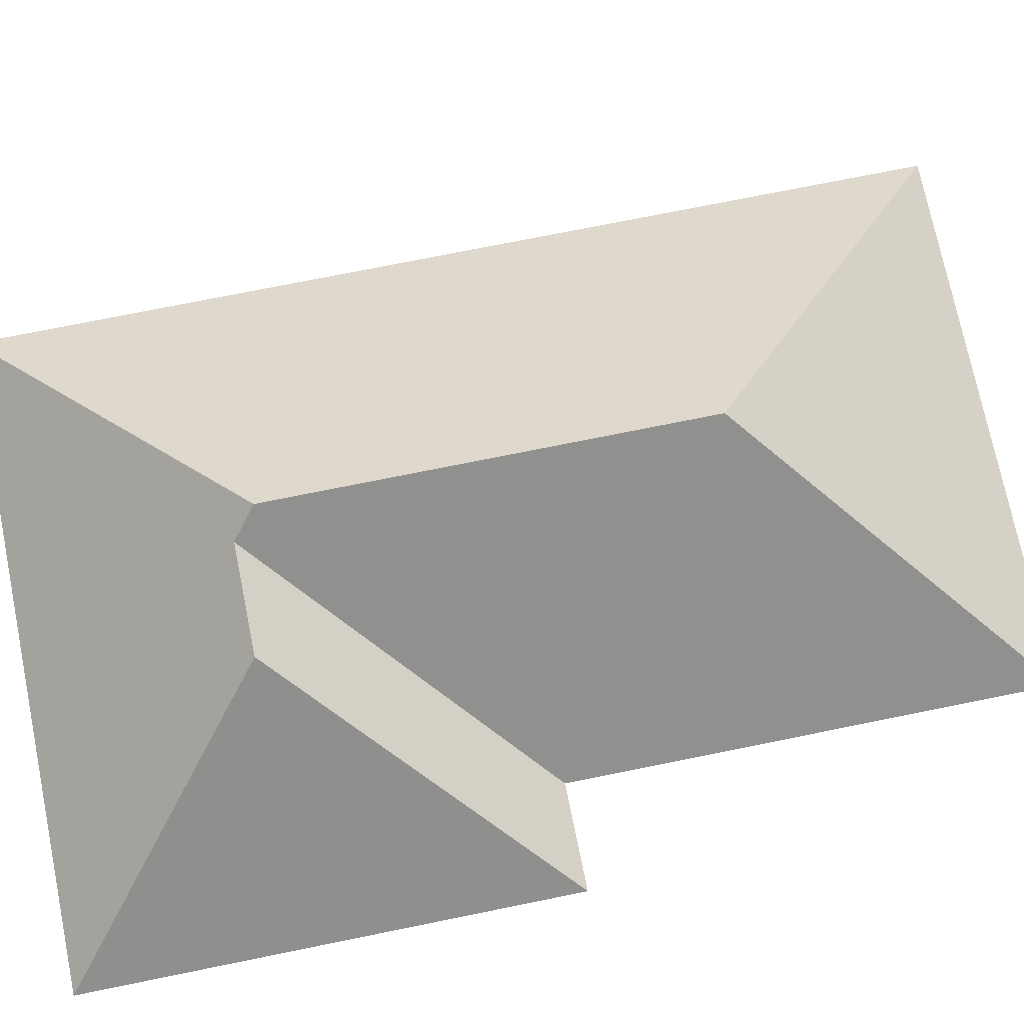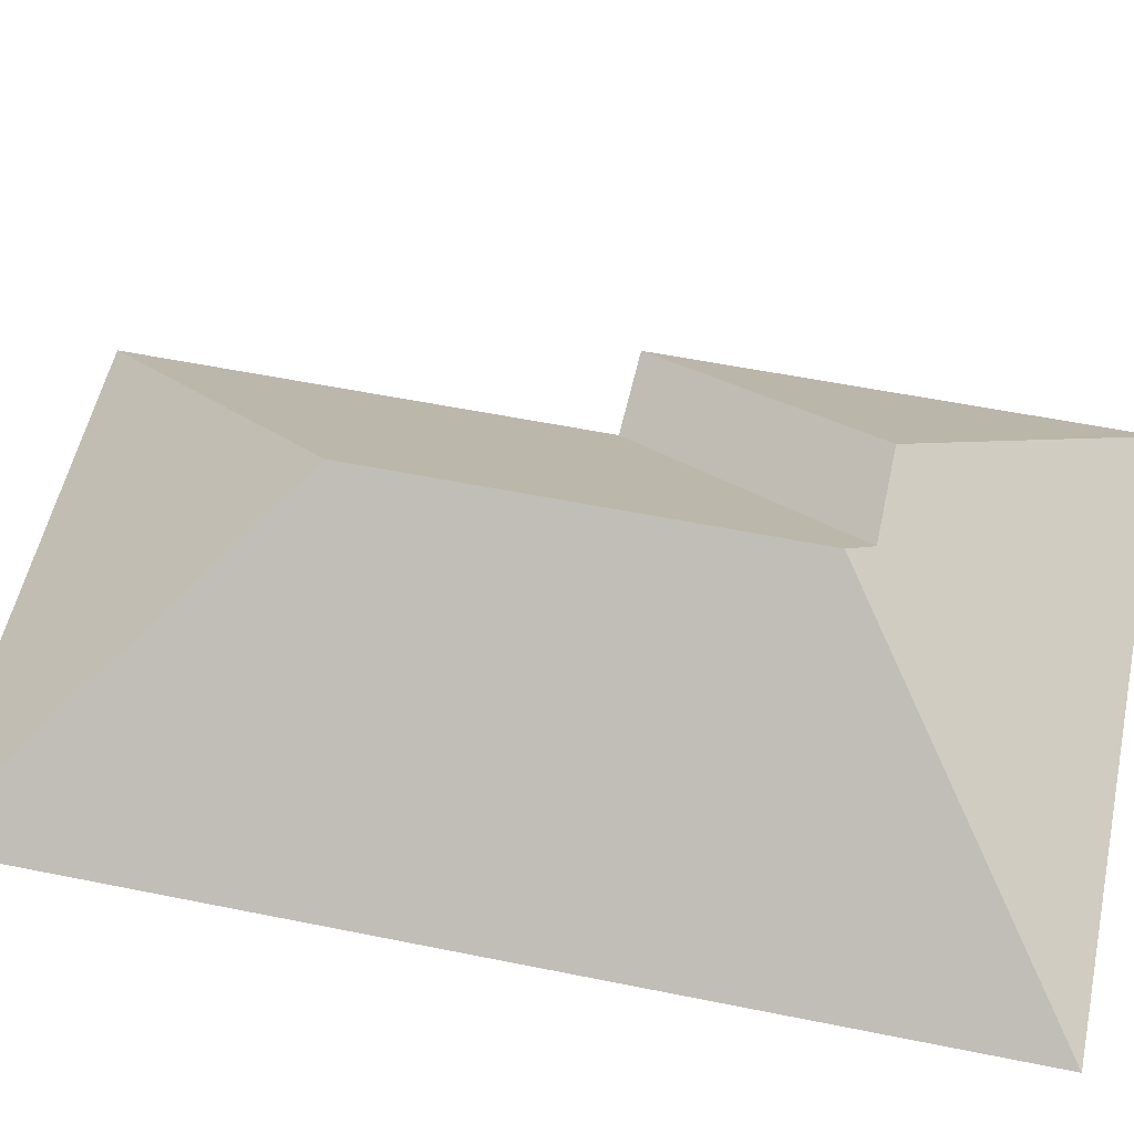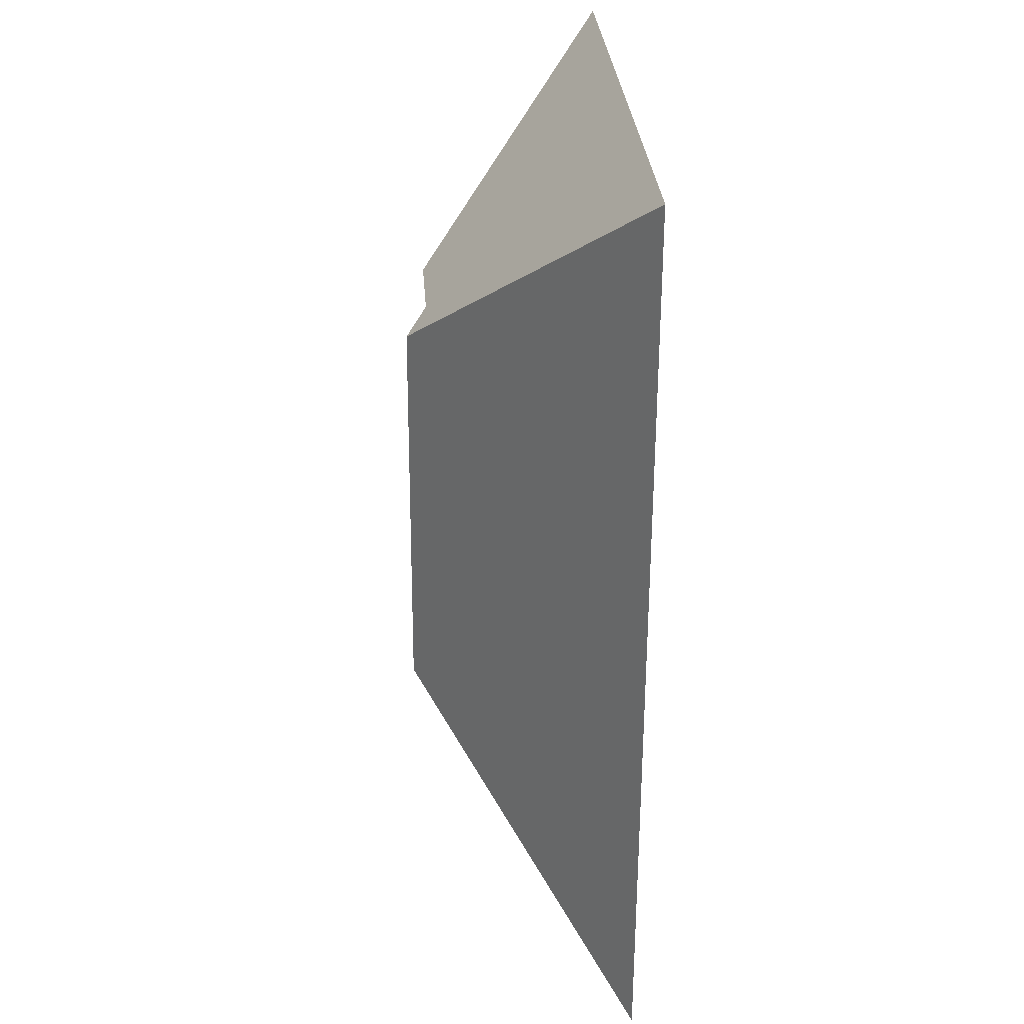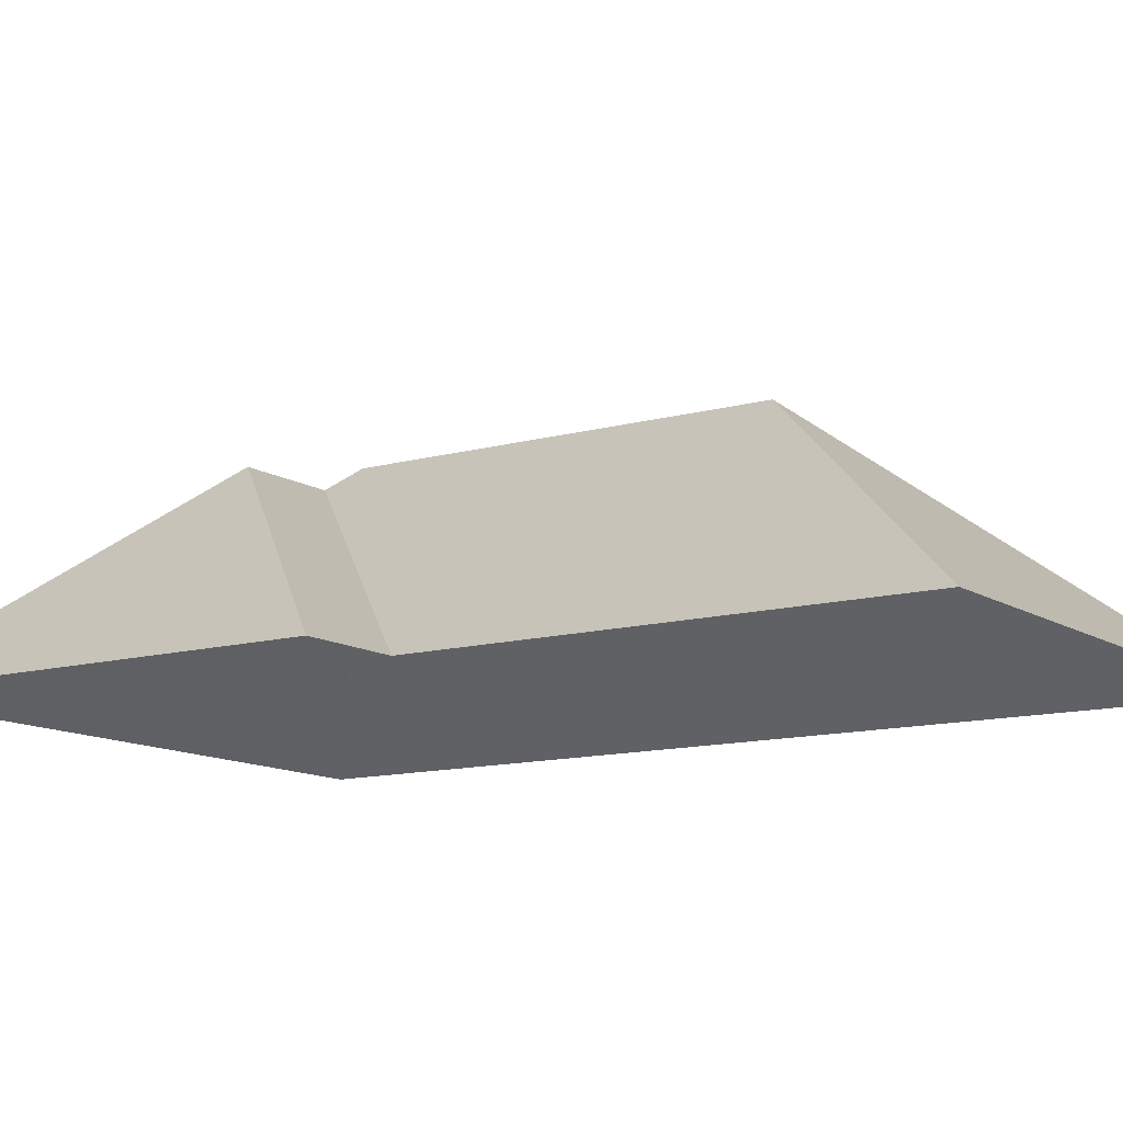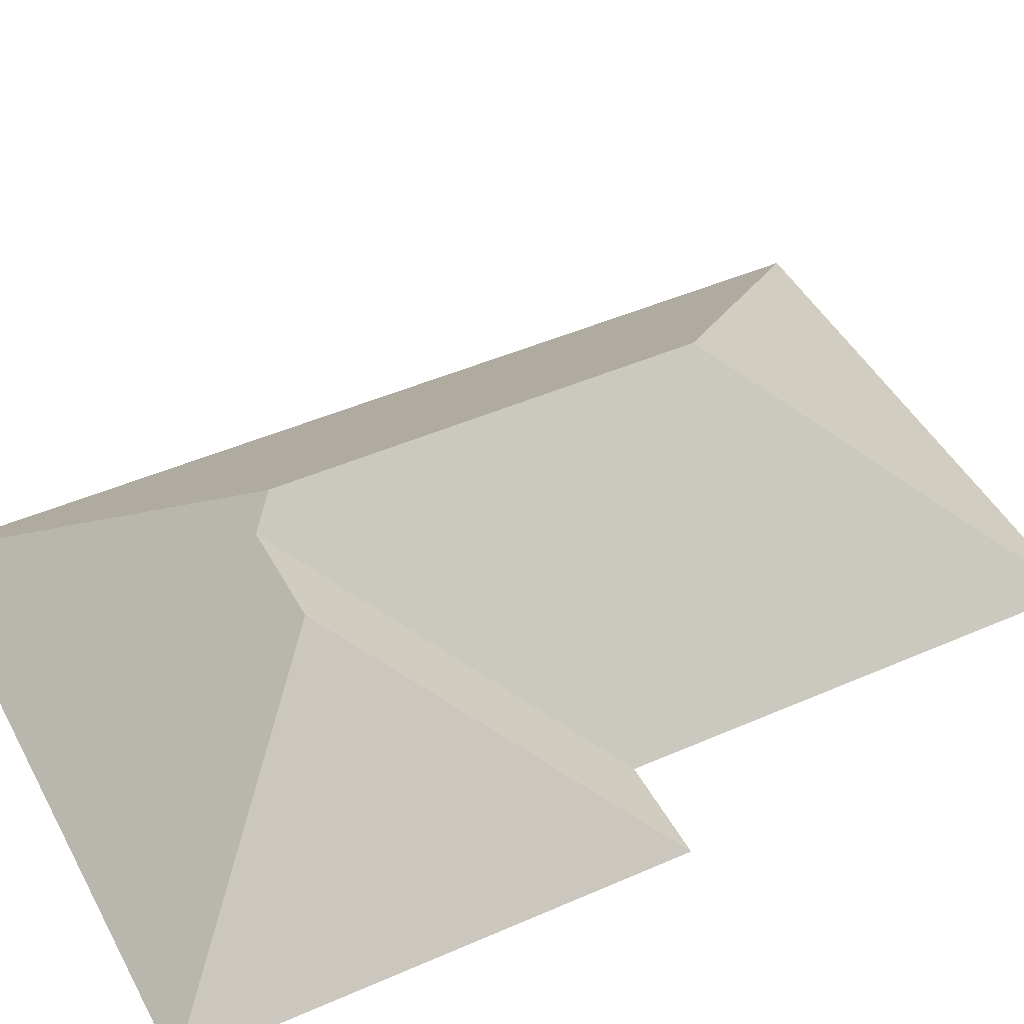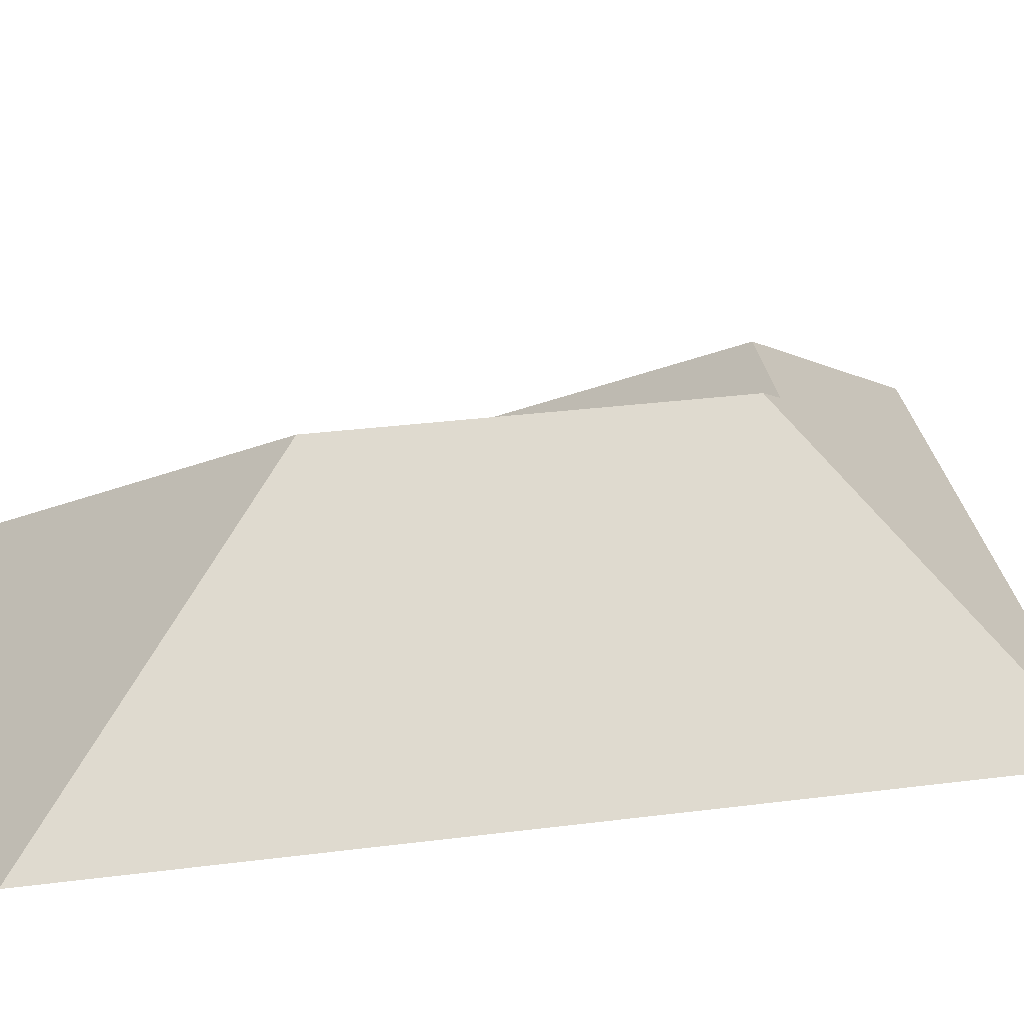
<metadata>
{"format":"obj","ext":"obj","renderer":"f3d","projection":"perspective","resolution":1024,"background":"white","views":[{"elev":73.2,"azim":75.0,"up":"+Y"},{"elev":54.1,"azim":-81.3,"up":"+Y"},{"elev":25.0,"azim":-93.8,"up":"+Z"},{"elev":-11.9,"azim":120.4,"up":"+Y"},{"elev":45.4,"azim":59.6,"up":"+Y"},{"elev":33.5,"azim":-103.2,"up":"+Y"}]}
</metadata>
<code>
o CG10_500_035062_0013_roof
v 27.96 75 -317.6
v 10.11 75 -26.77
v 103.4 145 -97.63
v 111.3 145 -225.8
v 110.3 138.4 -89.98
v 142.4 138.4 -88
v 184.9 75 -162.6
v 193.8 75 -307.4
v 207.1 75 -14.69
v 216.1 75 -160.6
v 27.96 0 -317.6
v 10.11 0 -26.77
v 207.1 0 -14.69
v 216.1 0 -160.6
v 184.9 0 -162.6
v 193.8 0 -307.4
f 1 8 4
f 7 5 3 4 8
f 6 5 7 10
f 9 6 10
f 2 3 5 6 9
f 1 4 3 2

</code>
